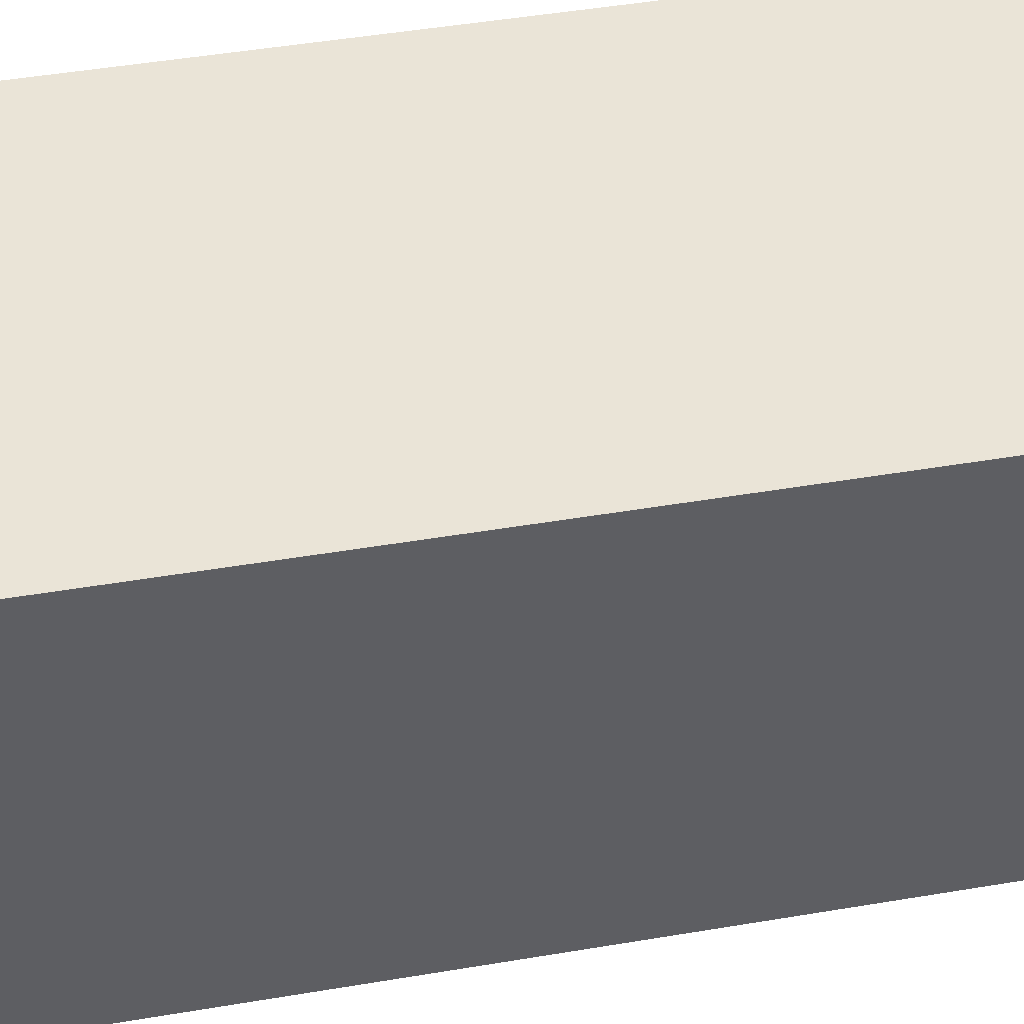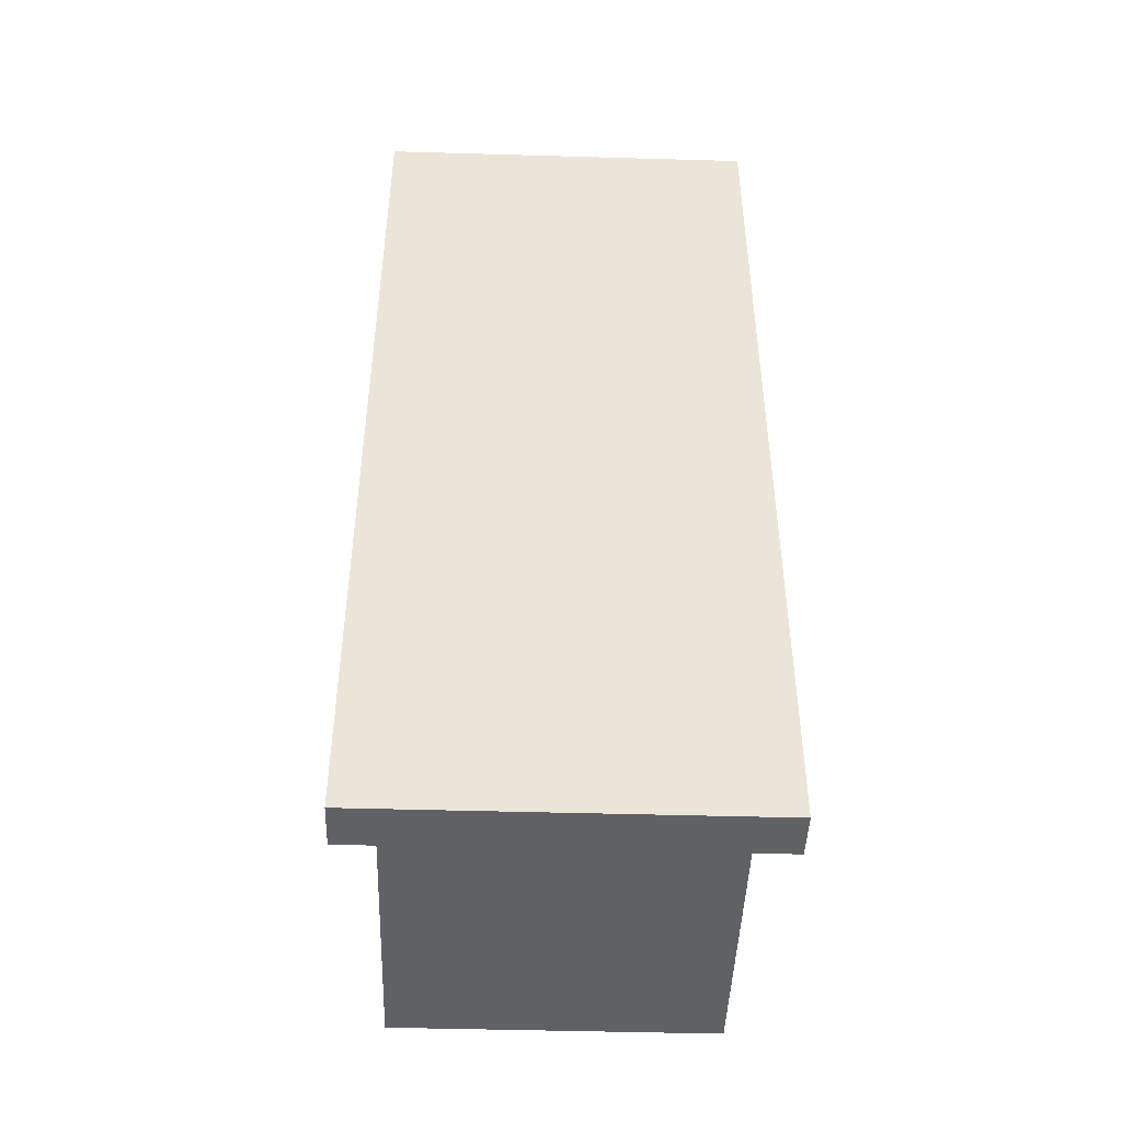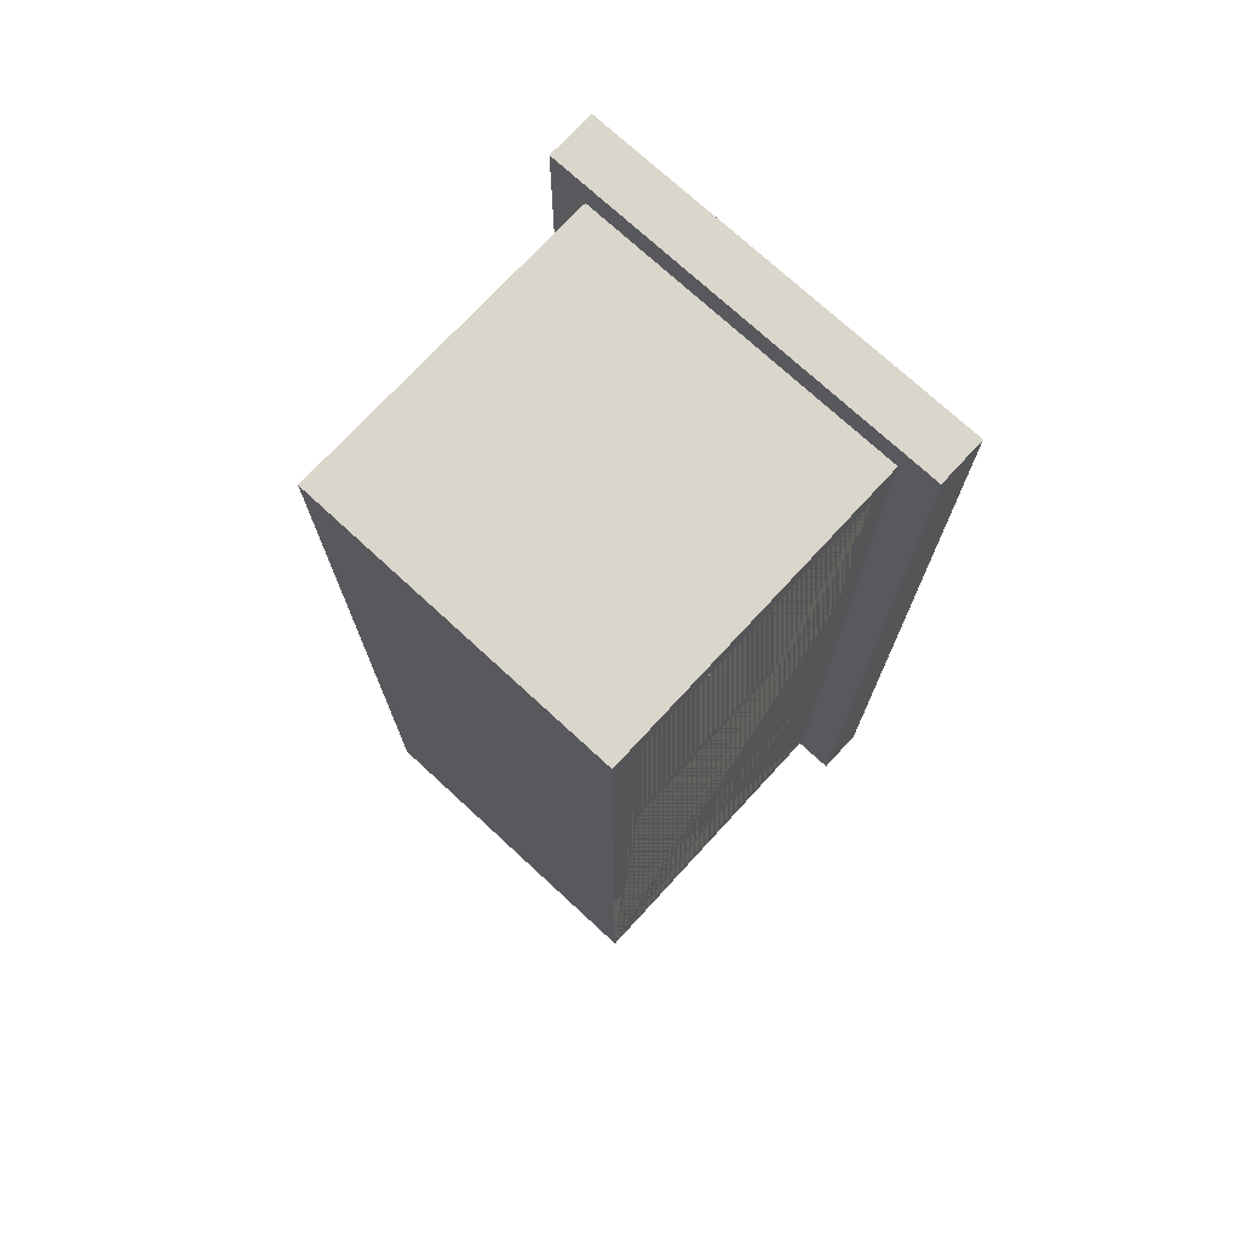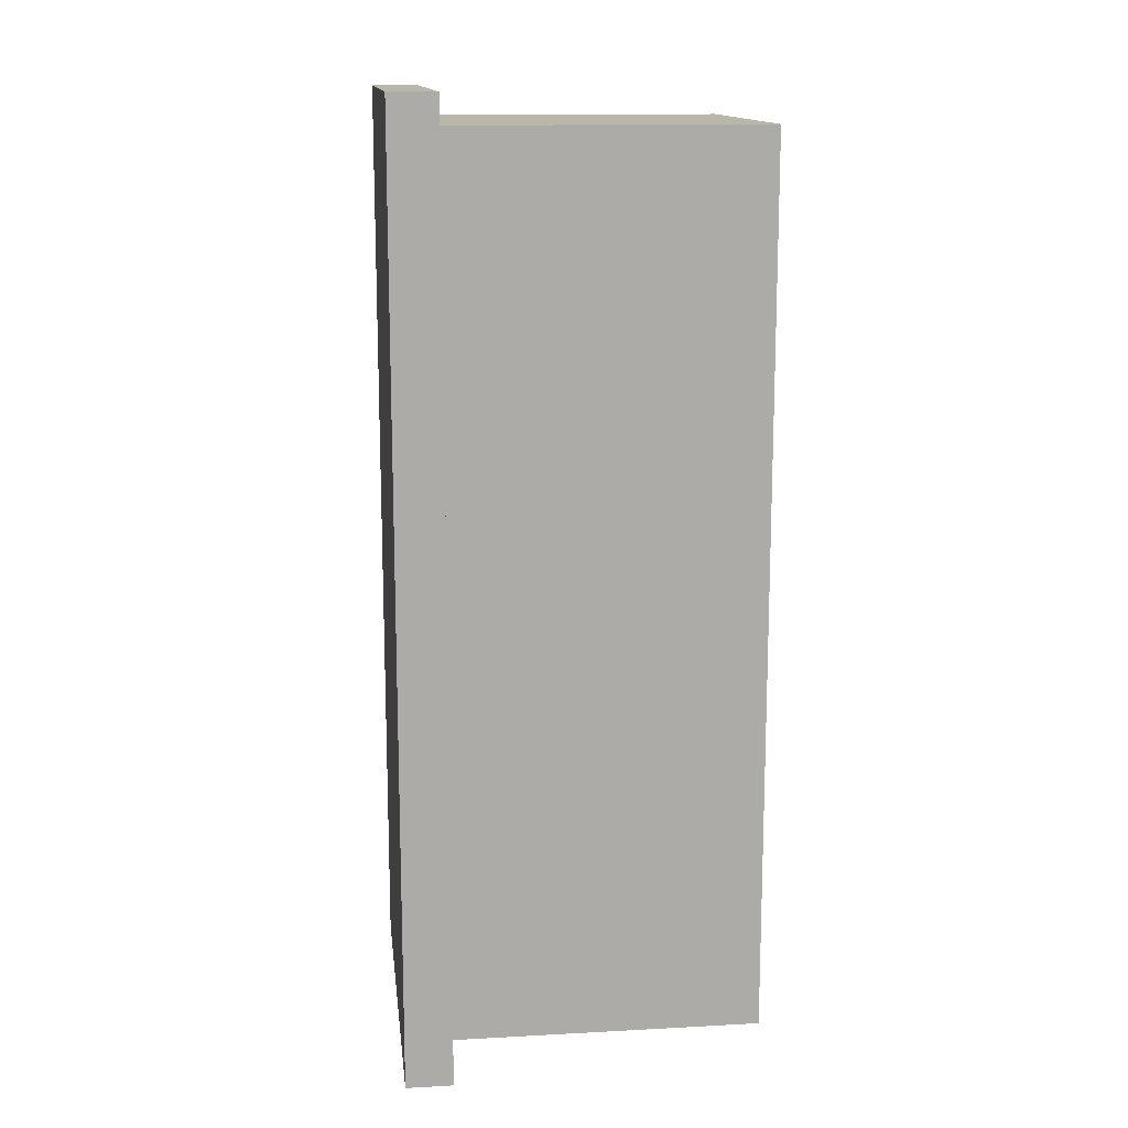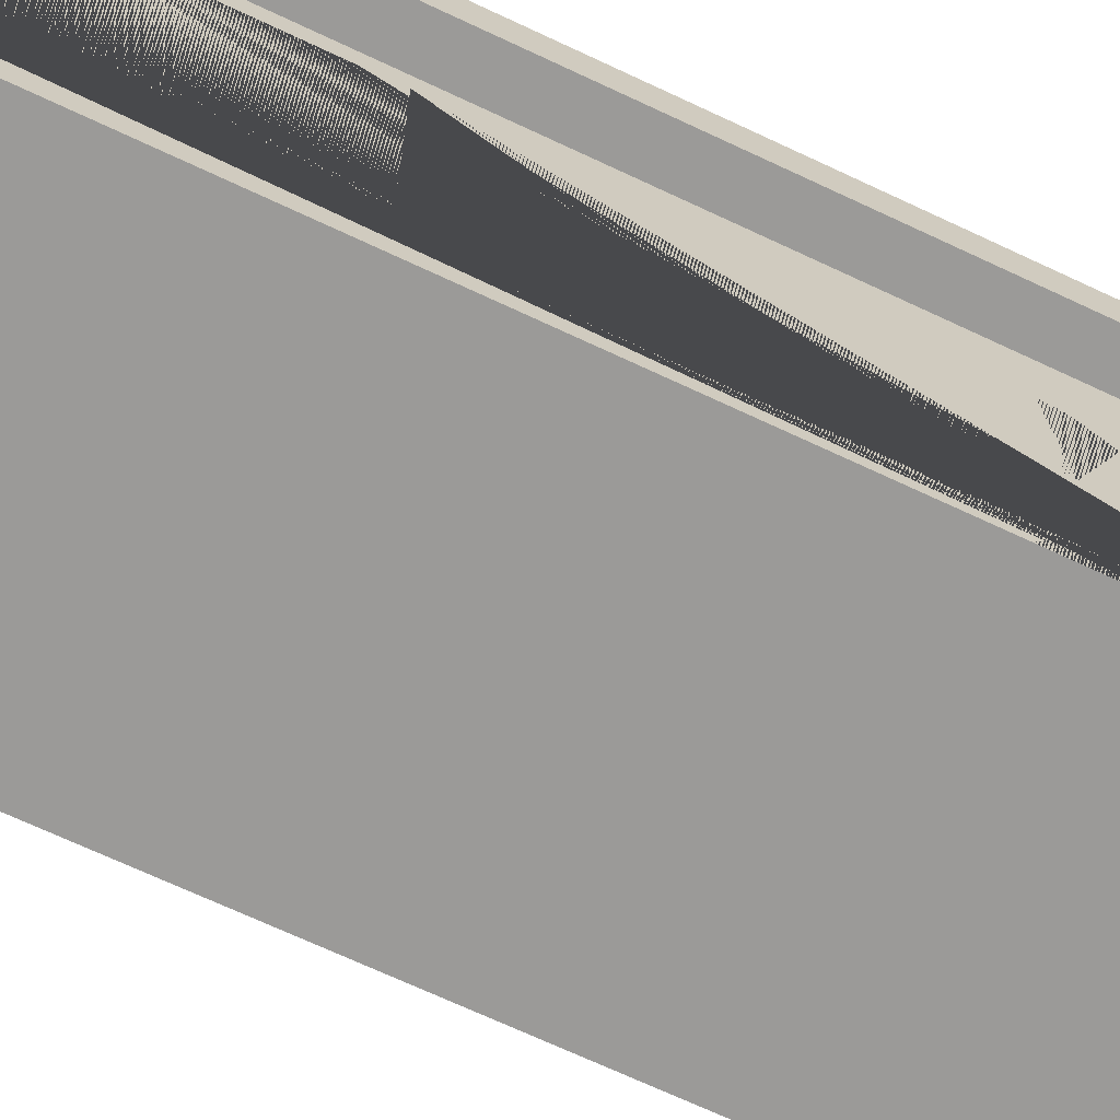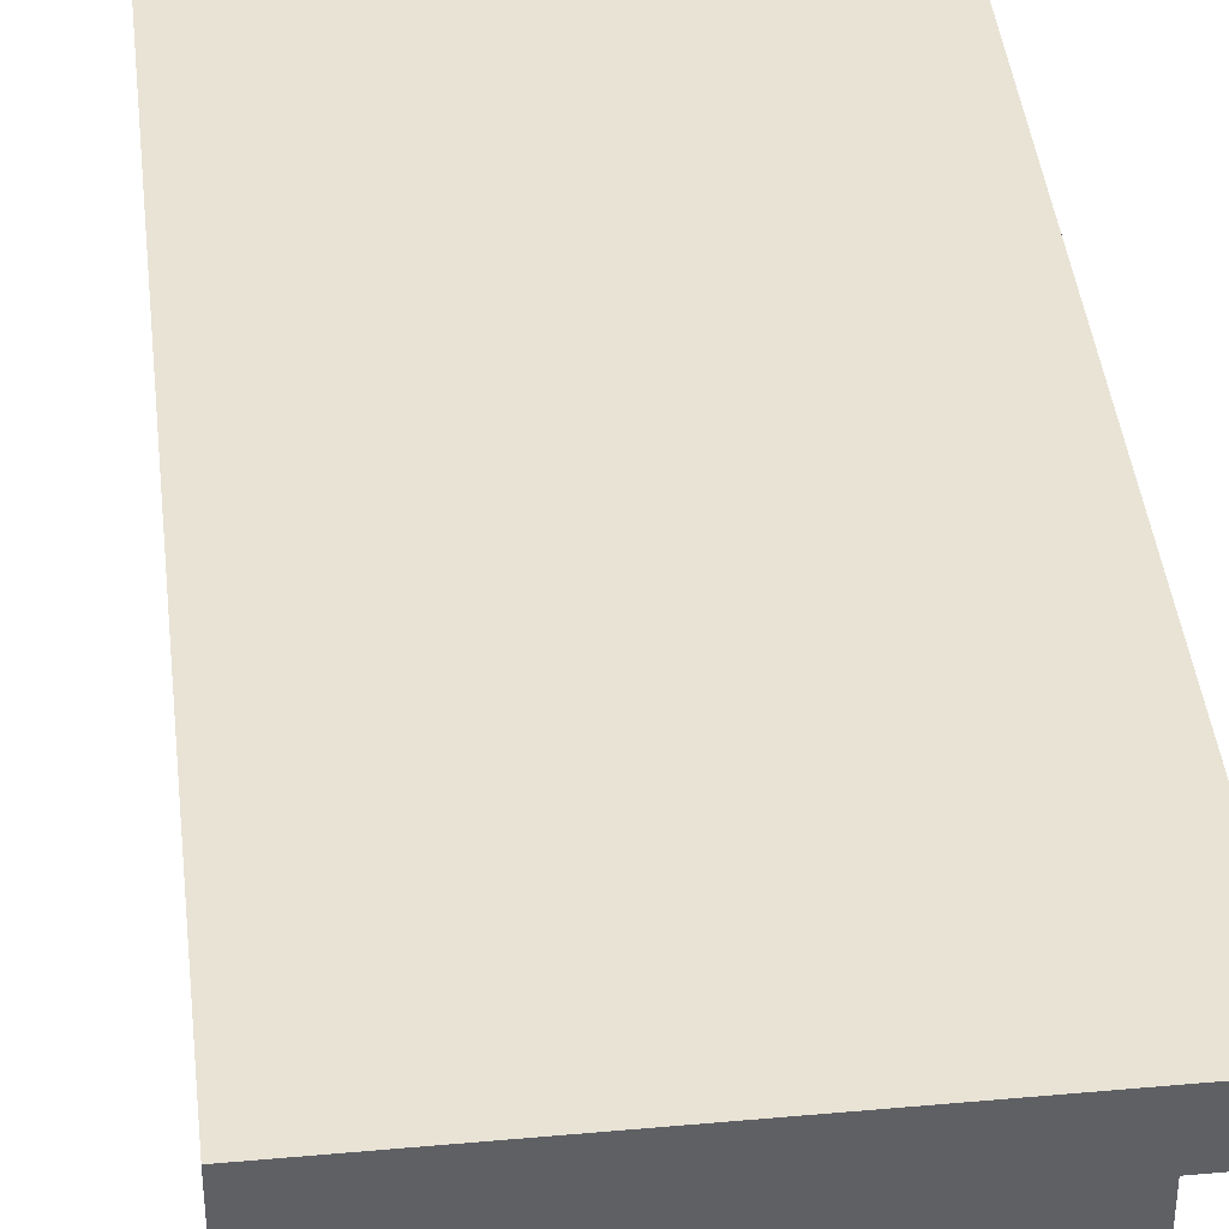
<metadata>
{"format":"obj","ext":"obj","renderer":"f3d","projection":"perspective","resolution":1024,"background":"white","views":[{"elev":43.6,"azim":-101.5,"up":"+Y"},{"elev":-45.9,"azim":178.1,"up":"+Z"},{"elev":73.9,"azim":42.7,"up":"+Z"},{"elev":14.0,"azim":-96.8,"up":"+Z"},{"elev":-69.4,"azim":64.8,"up":"+Y"},{"elev":41.0,"azim":173.7,"up":"+Y"}]}
</metadata>
<code>
g default
v -0.5 -0.5292 1.407
v 0.5 -0.5292 1.407
v -0.5 0.4708 1.407
v 0.5 0.4708 1.407
v -0.5 0.4708 -1.407
v 0.5 0.4708 -1.407
v -0.5 -0.5292 -1.407
v 0.5 -0.5292 -1.407
v 0.5 -0.5292 -0.4944
v 0.5 -0.5292 0.4944
v 0.5 0.4708 -0.4944
v 0.5 0.4708 0.4944
v 0.5 -0.4346 -0.4944
v 0.5 -0.4346 0.4944
v 0.5 0.3761 -0.4944
v 0.5 0.3761 0.4944
v -0.3573 -0.4346 -0.4944
v -0.3573 -0.4346 0.4944
v -0.3573 0.3761 -0.4944
v -0.3573 0.3761 0.4944
v 0.5 0.3768 -1.322
v 0.5 -0.4353 -1.322
v 0.5 0.3768 -0.5802
v 0.5 -0.4353 -0.5802
v -0.3346 0.3768 -1.322
v -0.3346 -0.4353 -1.322
v -0.3346 0.3768 -0.5802
v -0.3346 -0.4353 -0.5802
v 0.5 -0.4311 1.318
v 0.5 0.3727 1.318
v 0.5 -0.4311 0.5839
v 0.5 0.3727 0.5839
v -0.4444 -0.4311 1.318
v -0.4444 0.3727 1.318
v -0.4444 -0.4311 0.5839
v -0.4444 0.3727 0.5839
g barril:pCube1
f 1 2 4 3
f 3 4 6 5
f 5 6 8 7
f 7 8 2 1
f 18 17 19 20
f 7 1 3 5
f 2 8 9 10
f 26 25 27 28
f 6 4 12 11
f 34 33 35 36
f 14 13 17 18
f 13 15 19 17
f 15 16 20 19
f 16 14 18 20
f 8 6 11 12 4 2 10 9 21 22 24 23 15 13 14 16 31 29 30 32
f 22 21 25 26
f 21 23 27 25
f 23 24 28 27
f 24 22 26 28
f 30 29 33 34
f 29 31 35 33
f 31 32 36 35
f 32 30 34 36
g default
v -0.6158 0.4563 1.502
v 0.6158 0.4563 1.502
v -0.6158 0.606 1.502
v 0.6158 0.606 1.502
v -0.6158 0.606 -1.502
v 0.6158 0.606 -1.502
v -0.6158 0.4563 -1.502
v 0.6158 0.4563 -1.502
g barril:pCube2
f 37 38 40 39
f 39 40 42 41
f 41 42 44 43
f 43 44 38 37
f 38 44 42 40
f 43 37 39 41

</code>
